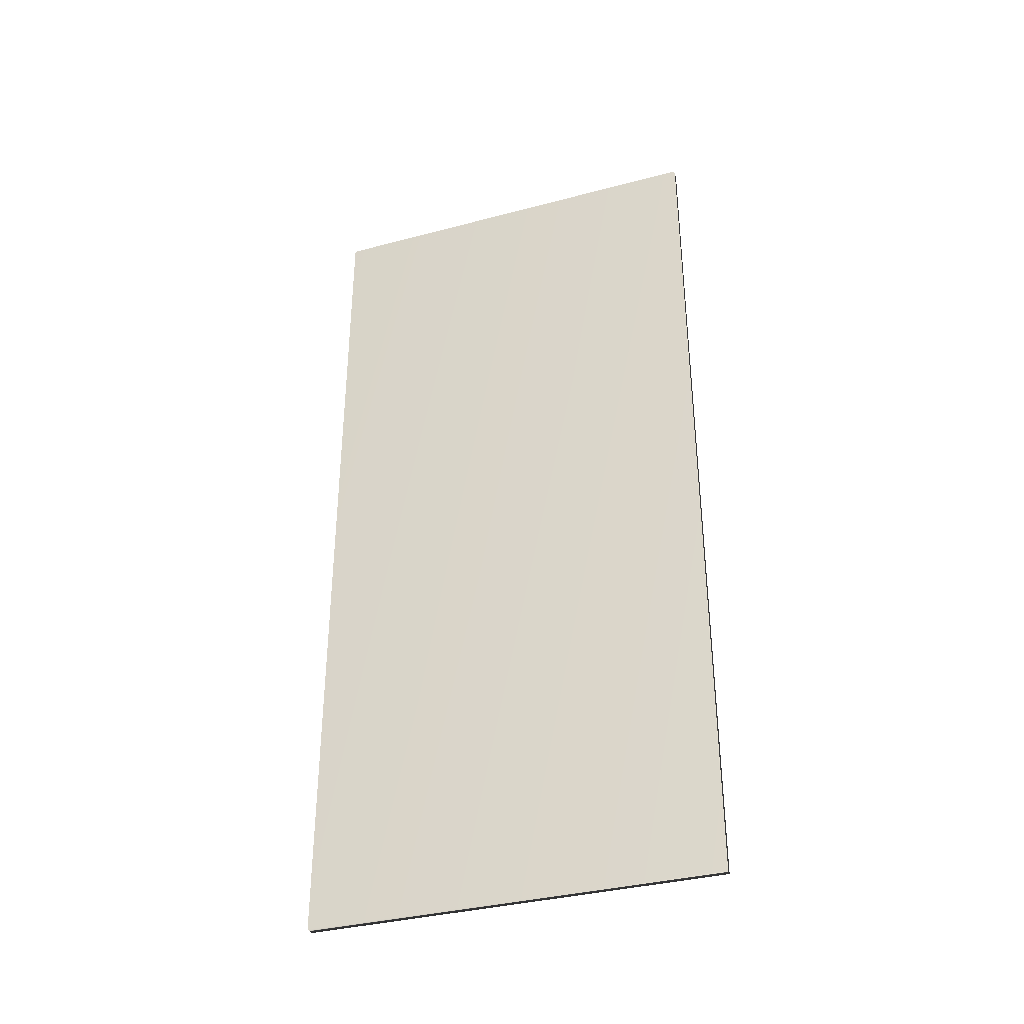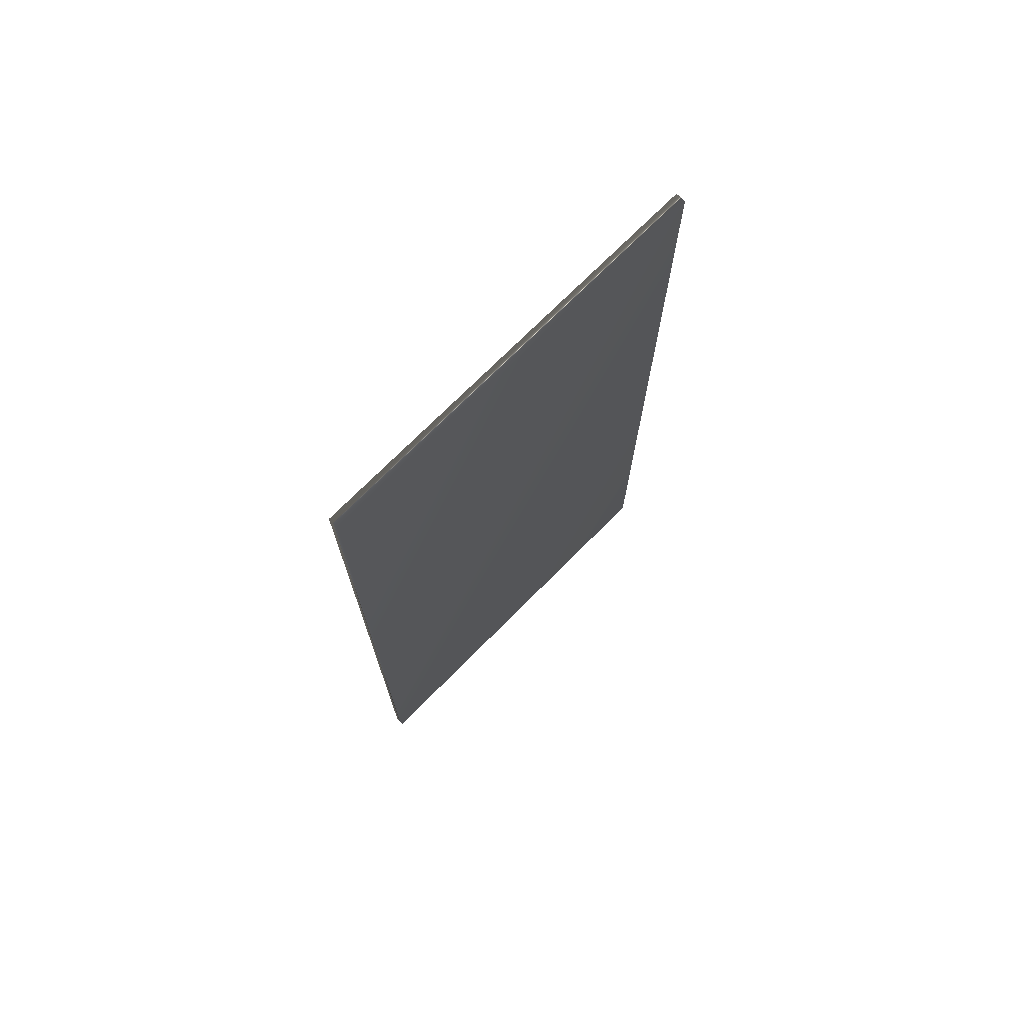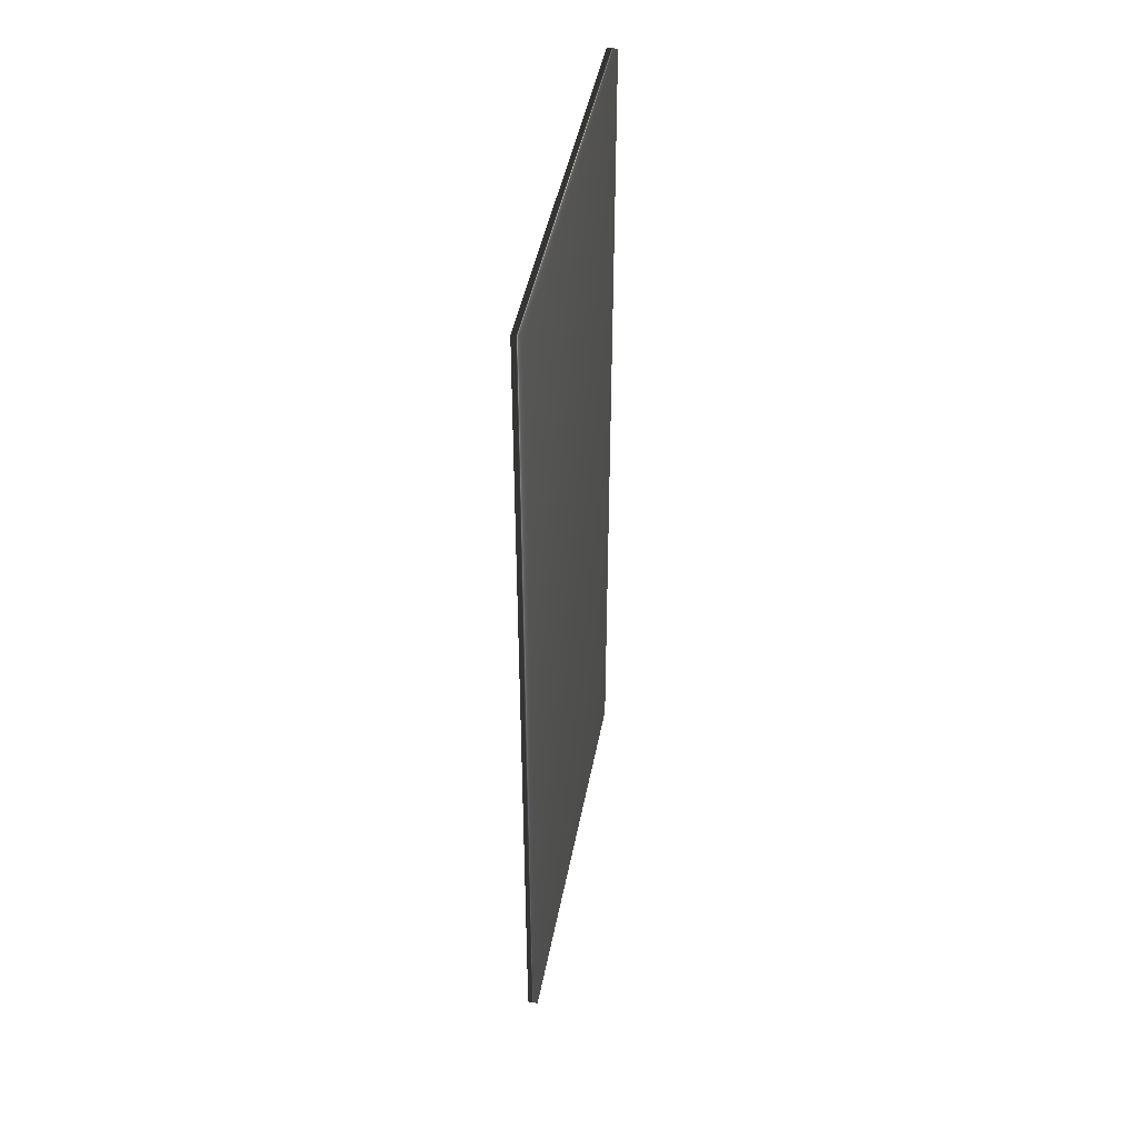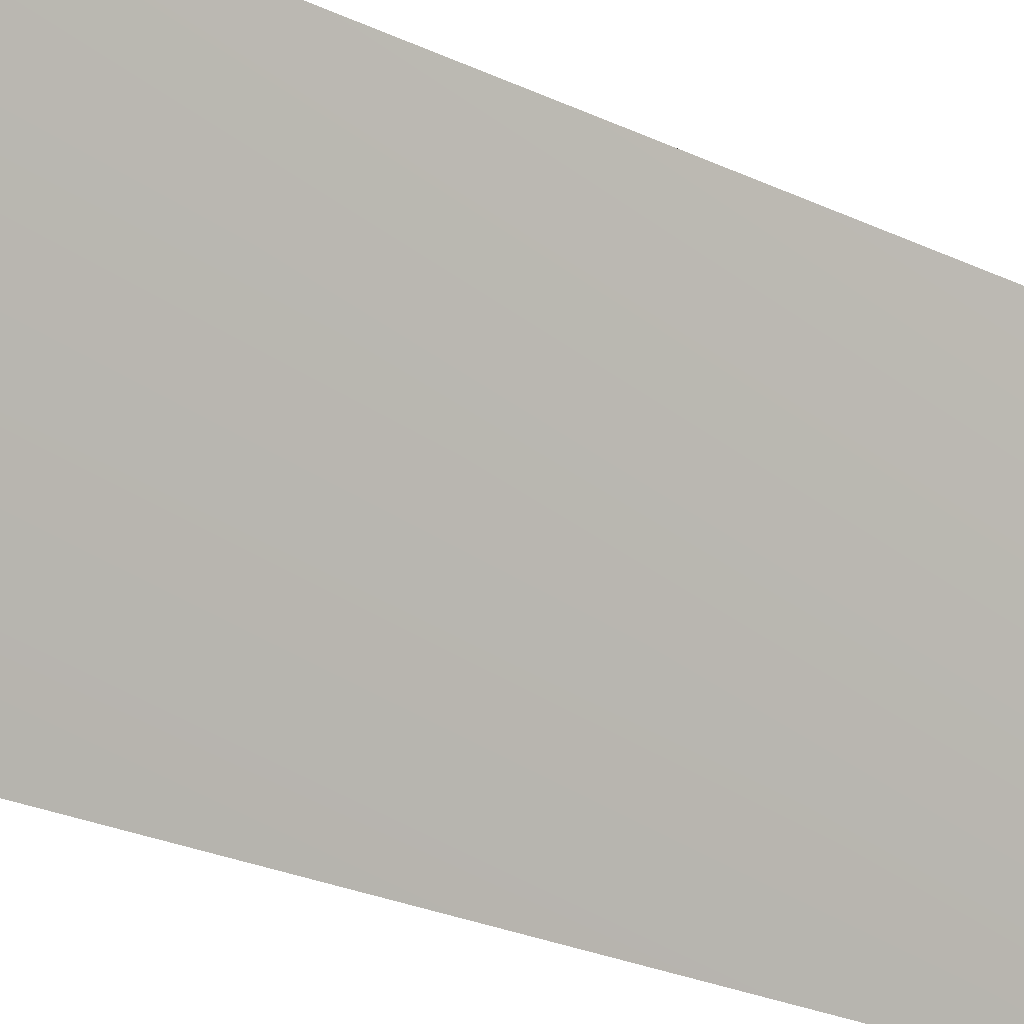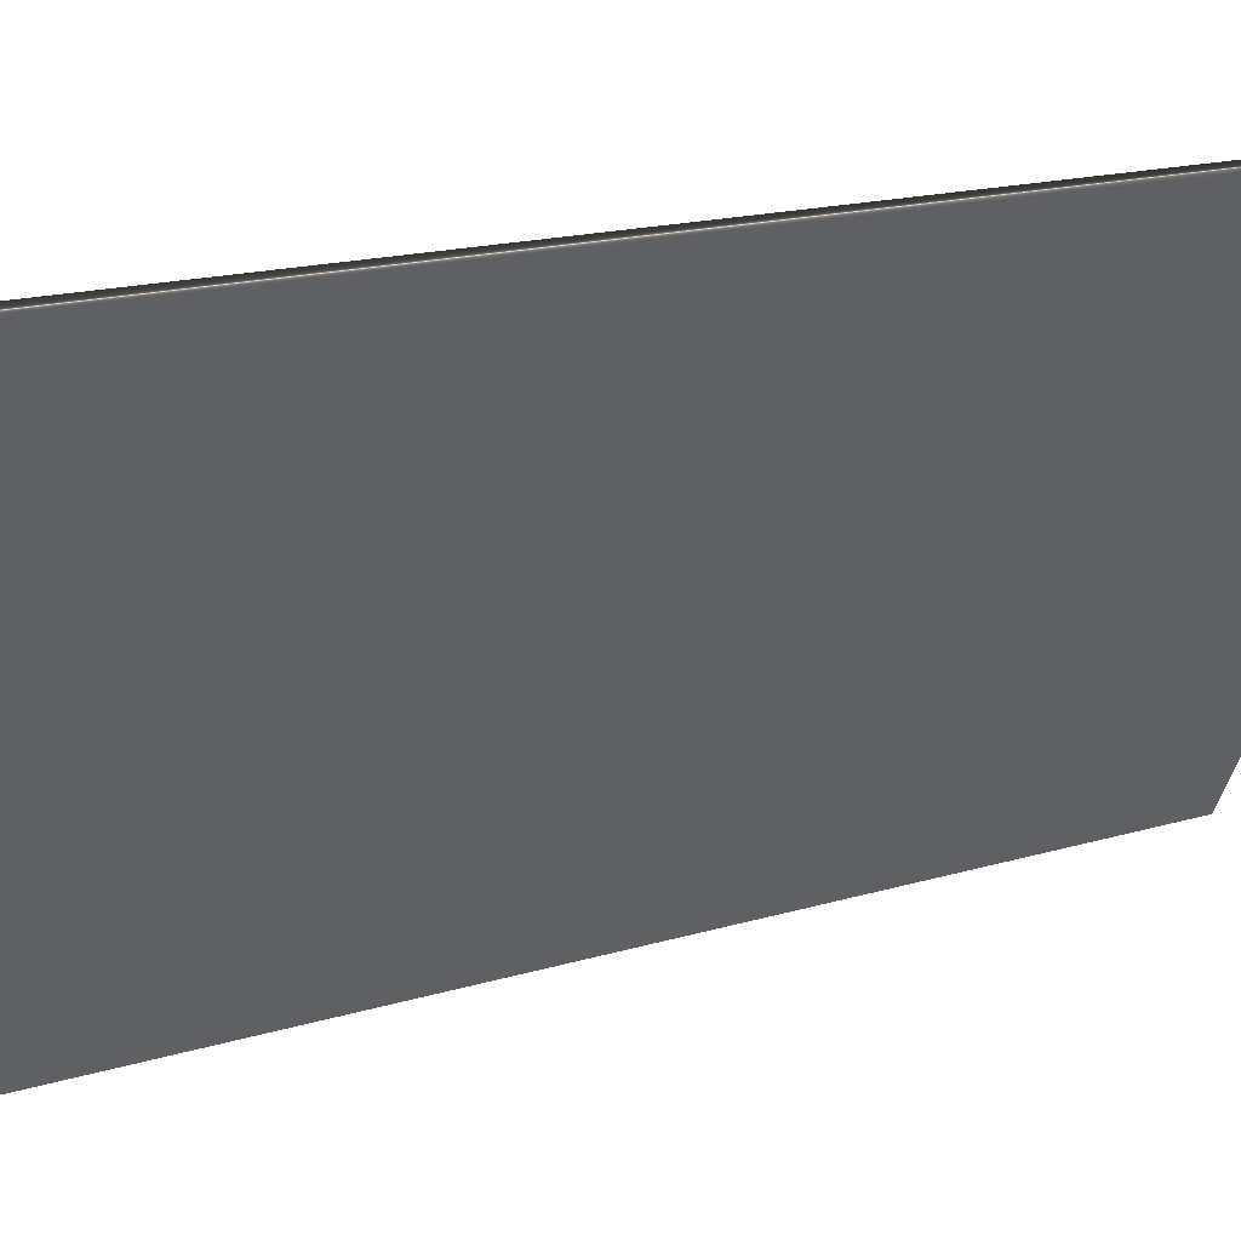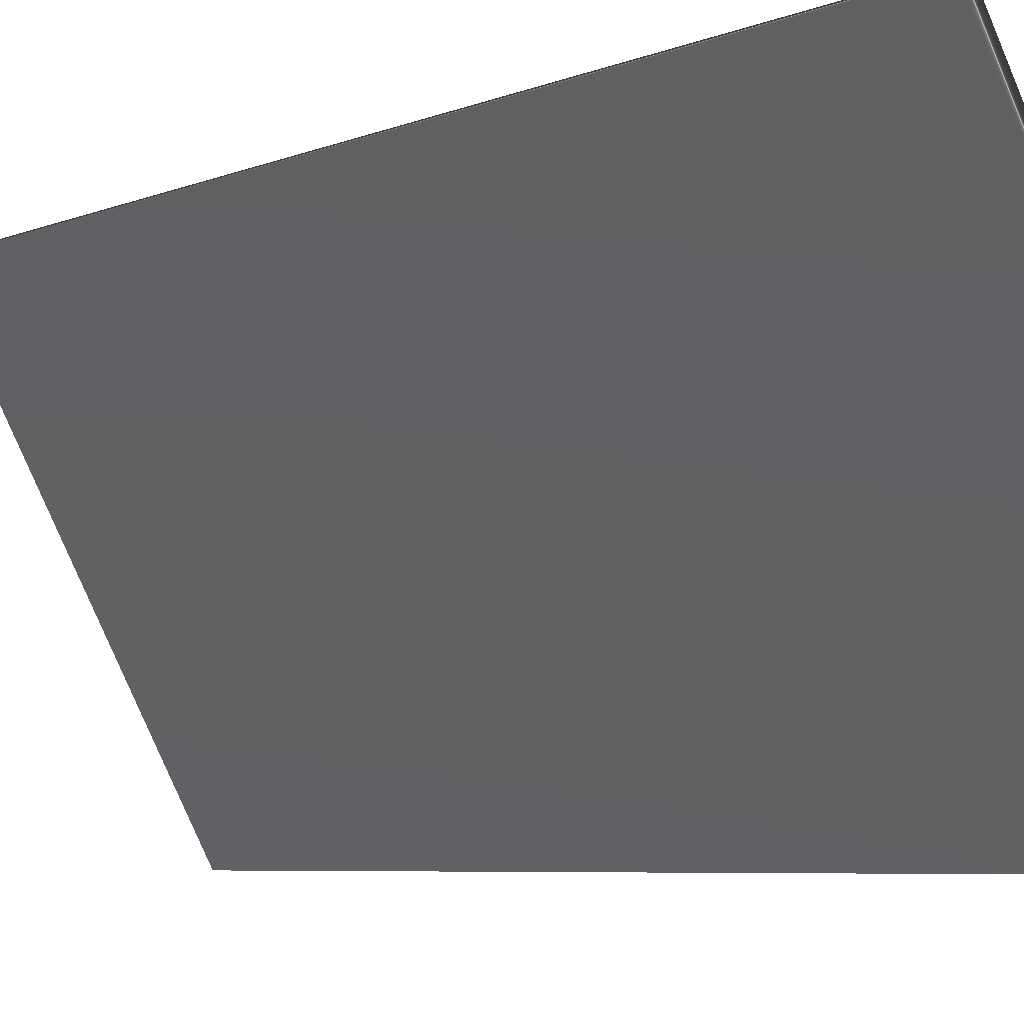
<metadata>
{"format":"obj","ext":"obj","renderer":"f3d","projection":"perspective","resolution":1024,"background":"white","views":[{"elev":-35.7,"azim":-99.2,"up":"+Y"},{"elev":73.0,"azim":-163.7,"up":"+Y"},{"elev":45.2,"azim":162.2,"up":"+Y"},{"elev":-28.7,"azim":-124.3,"up":"+Z"},{"elev":13.5,"azim":-127.3,"up":"+Z"},{"elev":-5.3,"azim":-35.7,"up":"+Z"}]}
</metadata>
<code>
v 27.45 46.46 81.85
v 27.45 39.04 81.85
v 27.53 46.46 81.89
v 27.53 39.04 81.89
v 29.16 39.04 78.88
v 29.16 46.46 78.88
v 29.08 46.46 78.84
v 29.08 39.04 78.84
f 1 2 3
f 3 2 4
f 5 6 4
f 4 6 3
f 1 3 7
f 7 3 6
f 2 8 4
f 4 8 5
f 2 1 8
f 8 1 7
f 8 7 5
f 5 7 6

</code>
